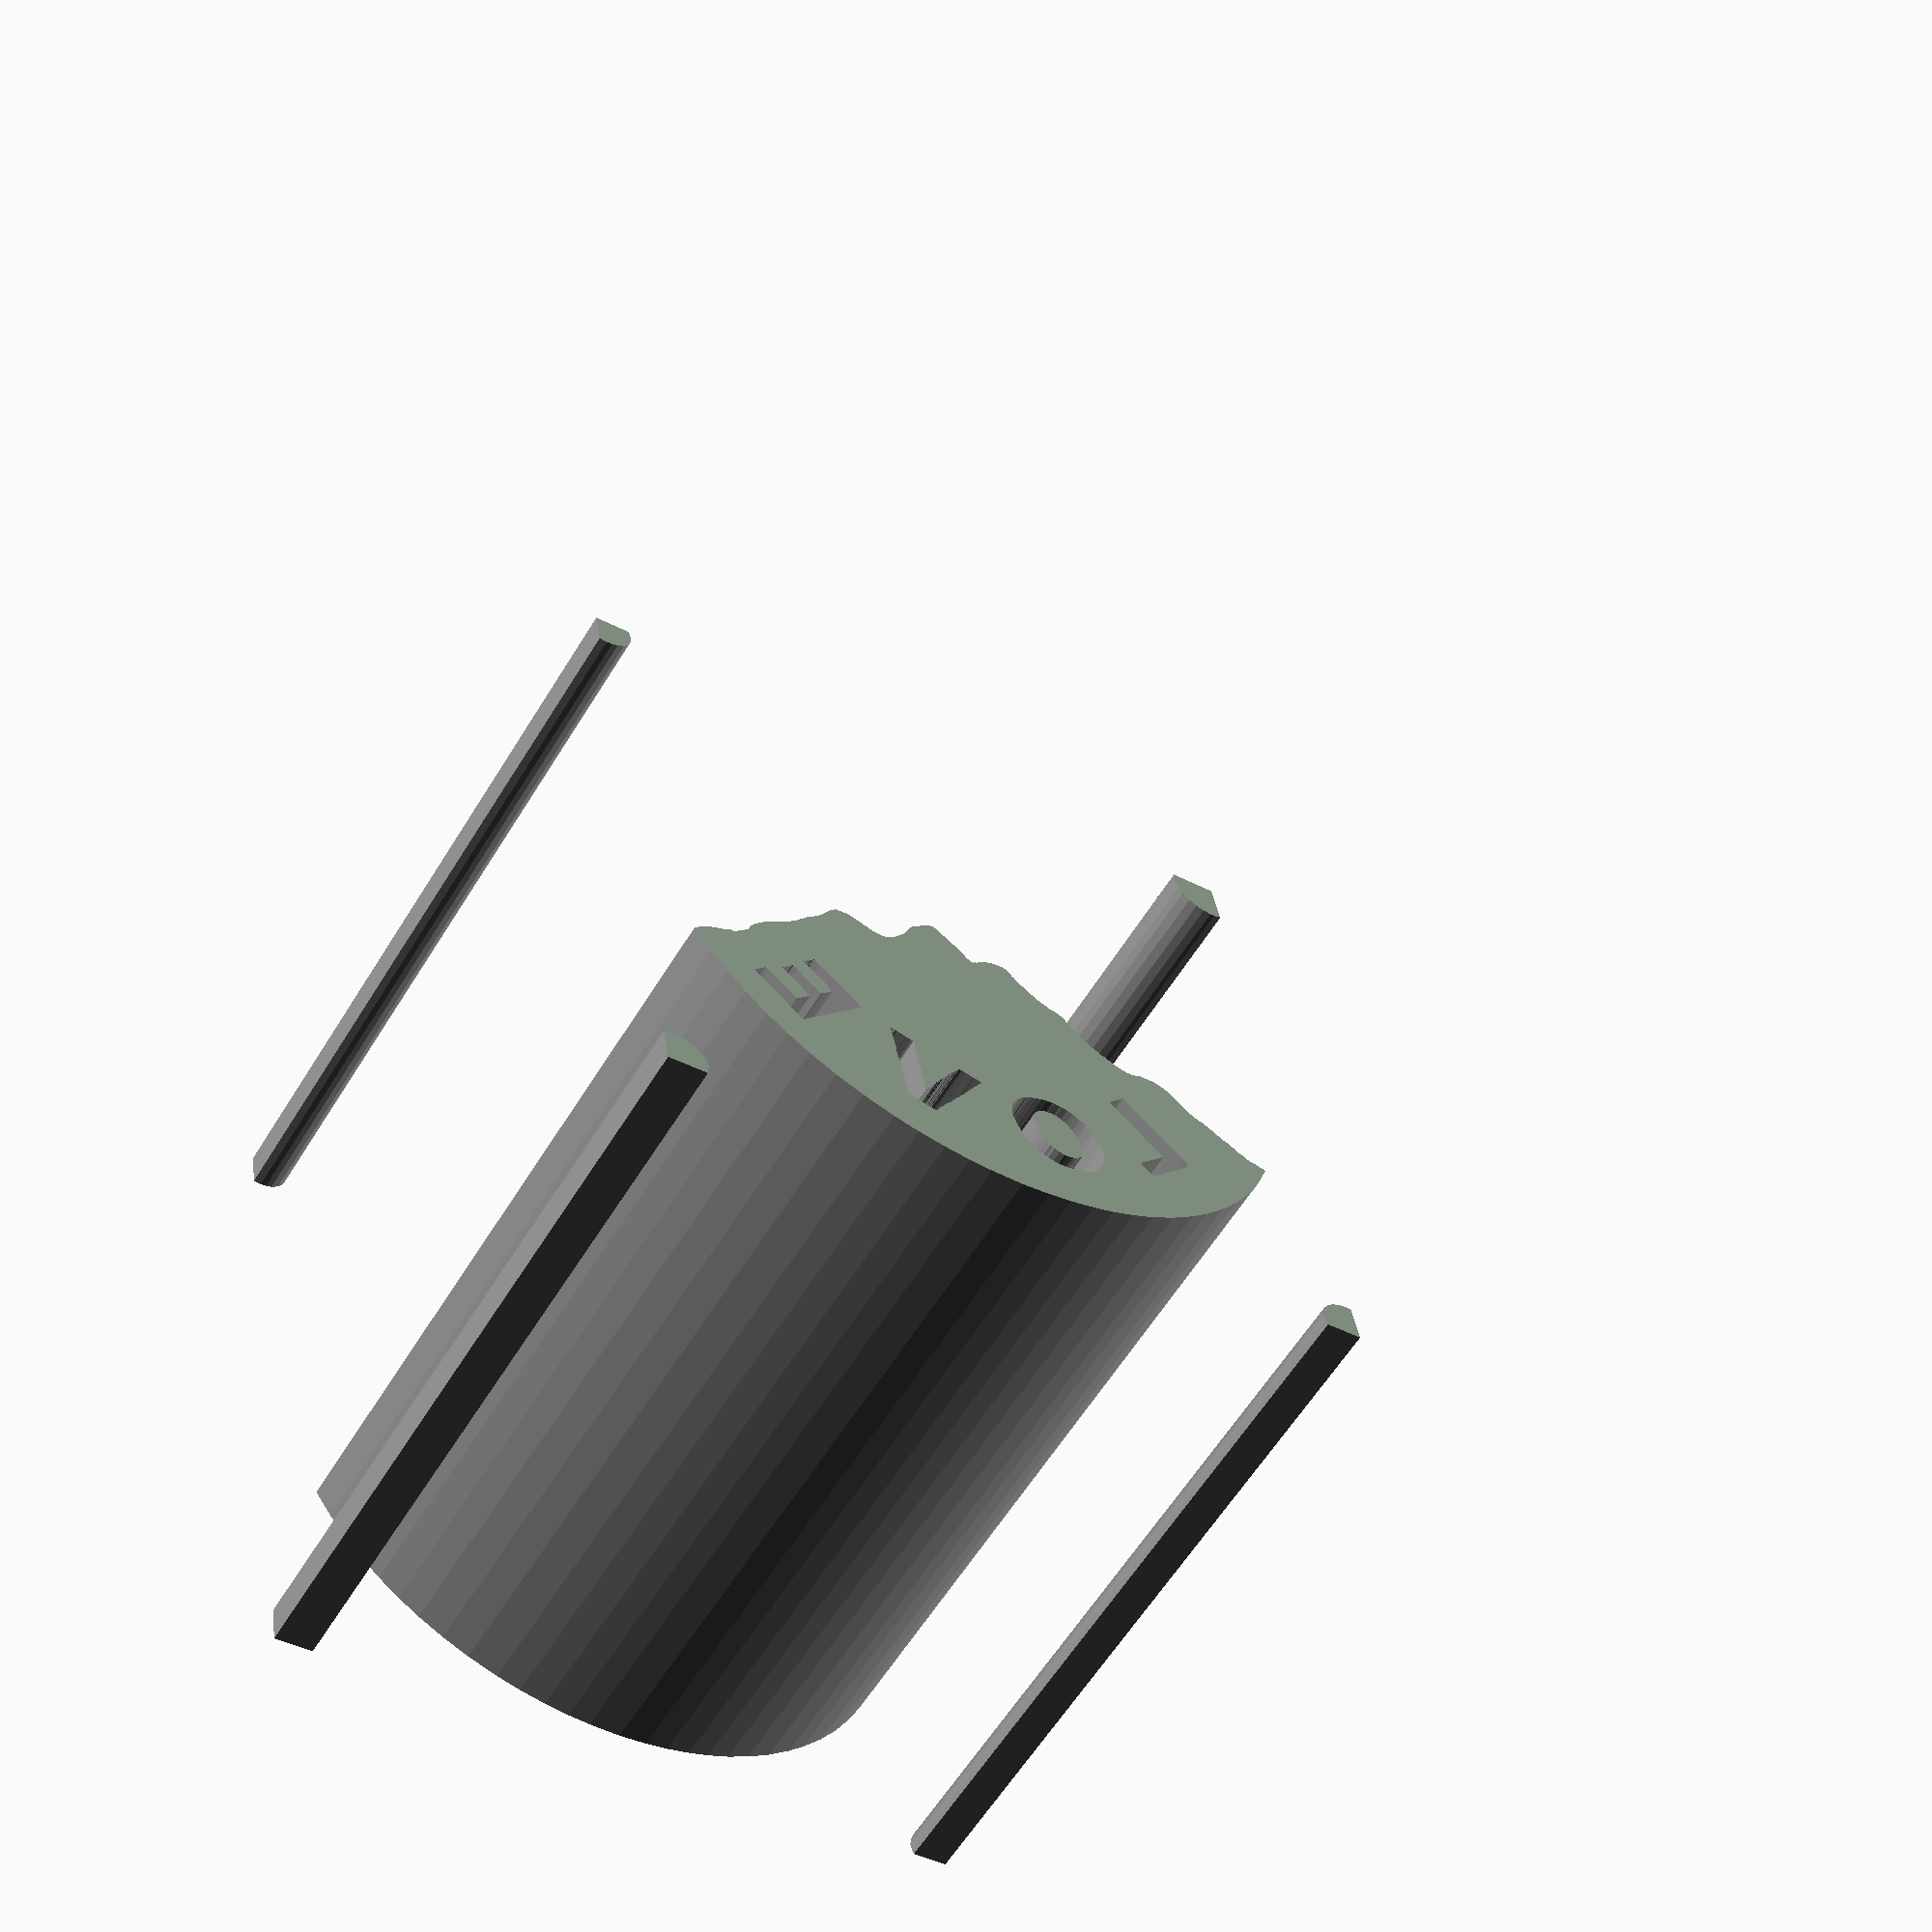
<openscad>
module mcGreen3_1()
{
 /* Generated by trace2scad version 20150415
    http://aggregate.org/MAKE/TRACE2SCAD/
    Optimized model has 731/3592 original points
 */
 color([0.5, 0.5, 0.5])
 assign(minx=0) /* polygon minx=0 */
 assign(miny=0) /* polygon miny=0 */
 assign(maxx=20000) /* polygon maxx=20000 */
 assign(maxy=20000) /* polygon maxy=20000 */
 assign(dx=maxx-minx)
 assign(dy=maxy-miny)
 assign(maxd=((dx>dy)?dx:dy))
 scale([1/maxd, 1/maxd, 1])
 translate([-minx-dx/2, -miny-dy/2, 0])
 linear_extrude(height=1, convexity=731)
 union() {
  union() {
   polygon([[0,19333],[0,18666],[218,18620],[346,18615],[568,18654],[793,18751],[1000,18918],[1172,19145],[1269,19368],[1327,19707],[1290,20000],[0,20000]], convexity=5);
   polygon([[19008,19969],[18999,19938],[18965,19720],[19002,19478],[19102,19263],[19243,19101],[19448,18971],[19623,18920],[19788,18905],[20000,18940],[20000,20000],[19017,20000]], convexity=6);
   union() {
    difference() {
     polygon([[10796,11275],[10784,11265],[10747,11265],[10660,11167],[10602,11110],[10515,11033],[10479,11035],[10390,10940],[10354,10875],[10317,10875],[10213,10780],[9960,10537],[9950,10489],[9940,10440],[9883,10390],[9823,10350],[9753,10310],[9732,10310],[9653,10390],[9612,10390],[9530,10465],[9473,10505],[9392,10565],[9343,10585],[9304,10604],[9268,10621],[9188,10660],[9149,10680],[9069,10700],[9023,10710],[8737,10720],[8698,10700],[8677,10700],[8590,10603],[8483,10465],[8435,10417],[8435,10378],[8142,10095],[8083,10055],[7817,9800],[7780,9802],[7712,9745],[7663,9725],[7588,9705],[7486,9605],[7376,9595],[7265,9560],[7176,9510],[7157,9510],[7070,9412],[7030,9363],[7030,9322],[6910,9185],[6910,9147],[6775,9013],[6775,8972],[6715,8903],[6522,8710],[6422,8630],[6353,8570],[6312,8570],[6258,8515],[6222,8515],[6092,8395],[6043,8375],[6023,8375],[5965,8318],[5930,8320],[5796,8210],[5618,8135],[5467,8075],[5366,8050],[5228,8054],[5057,8098],[4953,8156],[4496,8156],[4393,8115],[4108,7964],[4020,7868],[3903,7720],[3845,7662],[3845,7622],[3552,7340],[3437,7245],[3389,7225],[3369,7225],[3297,7165],[3248,7145],[3169,7125],[3092,7050],[3058,7050],[2967,6970],[2897,6930],[2732,6775],[2652,6715],[2603,6695],[2564,6676],[2527,6659],[2509,6660],[2270,6439],[2260,6446],[2215,6405],[2168,6395],[2097,6345],[1986,6265],[1943,6230],[1893,6220],[1816,6200],[1738,6180],[1678,6160],[1609,6130],[1493,6090],[1459,6061],[1844,5343],[2335,4598],[2891,3908],[3428,3352],[4062,2801],[4564,2428],[5253,1993],[5932,1640],[6580,1365],[7220,1148],[7833,986],[8516,855],[9163,778],[9956,738],[10845,785],[11467,865],[12150,1000],[12875,1203],[13533,1441],[14348,1819],[15063,2235],[15738,2708],[16305,3183],[16844,3713],[17358,4305],[17798,4910],[18184,5534],[18557,6270],[18412,6405],[18298,6500],[18230,6540],[18183,6570],[18153,6600],[18103,6610],[18033,6640],[17974,6659],[17936,6677],[17899,6695],[17843,6715],[17742,6755],[17653,6785],[17563,6835],[17524,6854],[17488,6871],[17453,6890],[17343,6900],[17312,6910],[17202,7010],[17143,7050],[16949,7225],[16892,7280],[16835,7347],[16825,7398],[16795,7486],[16715,7579],[16640,7672],[16502,7810],[16368,7925],[16267,8005],[16218,8045],[16177,8045],[16128,8085],[16071,8122],[15992,8180],[15857,8280],[15763,8335],[15712,8355],[15574,8475],[15554,8475],[15460,8553],[15335,8650],[15070,8927],[14899,9100],[14800,9168],[14630,9313],[14410,9533],[14355,9622],[14255,9743],[14175,9842],[14077,9940],[13953,10055],[13903,10065],[13542,10075],[13503,10055],[13482,10055],[13423,9995],[13376,9988],[13283,9950],[13232,9940],[13182,9900],[13133,9880],[13052,9860],[13013,9820],[12963,9810],[12900,9783],[12883,9765],[12813,9755],[12753,9735],[12549,9725],[12506,9745],[12430,9783],[12393,9800],[12353,9820],[12253,9880],[12207,9914],[11855,10287],[11775,10378],[11775,10418],[11735,10457],[11725,10508],[11688,10565],[11660,10610],[11640,10649],[11570,10758],[11452,10895],[11372,10915],[11230,11050],[11173,11090],[11092,11150],[11013,11200],[10972,11230],[10910,11265],[10837,11285],[10808,11285]], convexity=54);
     polygon([[15048,7105],[15089,7065],[15108,7065],[15272,6910],[15350,6833],[15193,6650],[15115,6562],[14980,6408],[14840,6247],[14705,6093],[14623,6001],[14762,5870],[14918,5735],[15012,5665],[15115,5788],[15195,5878],[15330,6033],[15465,6187],[15605,6348],[15698,6440],[15747,6420],[15898,6280],[16054,6145],[16065,6136],[16015,6072],[15875,5913],[15720,5738],[15447,5430],[15373,5333],[15546,5187],[15703,5050],[15808,4960],[16070,5248],[16210,5408],[16345,5562],[16500,5737],[16580,5815],[16757,5660],[16914,5525],[16931,5500],[16890,5432],[16755,5291],[16620,5137],[16480,4977],[16345,4823],[16210,4668],[16070,4507],[15935,4353],[15780,4179],[15729,4124],[15642,4200],[15488,4335],[15328,4475],[15152,4630],[14999,4765],[14841,4905],[14687,5040],[14533,5175],[14372,5315],[14218,5450],[14063,5585],[13882,5745],[13815,5816],[13885,5898],[14020,6052],[14160,6213],[14295,6367],[14585,6693],[14725,6853],[14860,7007],[14997,7145],[15007,7145]], convexity=16);
     polygon([[5851,6635],[5908,6580],[6051,6461],[6188,6345],[6295,6240],[6222,6150],[6105,6012],[5990,5878],[5868,5735],[5755,5604],[5635,5466],[5540,5353],[5420,5212],[5305,5078],[5187,4939],[5070,4803],[4960,4672],[5038,4605],[5172,4490],[5310,4373],[5448,4255],[5582,4140],[5723,4020],[5837,3915],[5740,3808],[5620,3667],[5515,3553],[5427,3630],[5293,3745],[5152,3865],[5038,3960],[4898,4080],[4629,4313],[4493,4430],[4352,4550],[4218,4665],[4140,4743],[4160,4793],[4280,4921],[4395,5054],[4514,5191],[4630,5328],[4745,5462],[4865,5603],[4980,5737],[5100,5878],[5215,6012],[5335,6153],[5450,6287],[5548,6405],[5665,6543],[5785,6681],[5795,6690]], convexity=8);
     polygon([[13022,5434],[13025,5423],[13014,5277],[13013,5250],[13012,5192],[13005,5000],[12996,4917],[12993,4861],[12984,4814],[13006,4791],[12985,4727],[12990,4703],[12976,4589],[12998,4494],[12995,4430],[12992,4391],[12984,4298],[12976,4199],[12973,4091],[12972,4062],[12972,4033],[12970,4003],[12959,3926],[12955,3756],[12953,3644],[12950,3595],[12937,3405],[12935,3377],[12935,3318],[12925,3063],[12909,2995],[12930,2950],[12936,2908],[12930,2850],[12927,2763],[12922,2715],[12833,2685],[12773,2665],[12713,2645],[12633,2625],[12486,2575],[12398,2545],[12320,2525],[12263,2505],[12174,2480],[12140,2493],[12113,2538],[12070,2598],[12002,2683],[11976,2714],[11953,2742],[11933,2770],[11891,2828],[11786,2952],[11705,3043],[11658,3111],[11623,3128],[11600,3176],[11548,3241],[11505,3299],[11465,3355],[11381,3468],[11352,3465],[11325,3513],[11255,3602],[11212,3655],[11170,3711],[11115,3784],[11074,3842],[11053,3865],[11032,3888],[10959,3985],[10937,4014],[10822,4159],[10782,4214],[10735,4276],[10664,4374],[10645,4393],[10626,4412],[10543,4519],[10510,4543],[10466,4611],[10492,4625],[10583,4655],[10643,4675],[10723,4695],[10869,4745],[10999,4784],[11033,4792],[11123,4796],[11153,4743],[11224,4642],[11233,4618],[11260,4619],[11272,4579],[11377,4497],[11400,4452],[11425,4417],[11435,4399],[11460,4406],[11487,4351],[11537,4275],[11560,4242],[11578,4217],[11629,4174],[11655,4106],[11693,4073],[11734,4013],[11740,3989],[11770,3988],[11837,3868],[11865,3858],[11890,3808],[11918,3758],[11946,3758],[11980,3686],[12028,3629],[12067,3574],[12164,3451],[12184,3423],[12202,3397],[12245,3337],[12315,3254],[12332,3467],[12333,3493],[12333,3555],[12332,3579],[12333,3615],[12337,3687],[12348,3886],[12350,3942],[12351,4021],[12352,4082],[12356,4136],[12364,4277],[12367,4384],[12373,4510],[12380,4543],[12357,4554],[12369,4845],[12372,4882],[12374,4940],[12373,5000],[12372,5034],[12378,5132],[12388,5197],[12381,5224],[12426,5250],[12556,5290],[12593,5300],[12653,5320],[12713,5340],[12773,5360],[12833,5380],[12898,5390],[12943,5425],[12996,5445],[13020,5445]], convexity=36);
     polygon([[8222,5043],[8231,5036],[8277,5045],[8427,5034],[8608,5002],[8683,4975],[8766,4950],[8835,4920],[8893,4900],[9024,4842],[9071,4800],[9119,4787],[9216,4721],[9243,4700],[9265,4686],[9290,4663],[9312,4645],[9384,4573],[9500,4435],[9586,4282],[9620,4213],[9649,4123],[9684,3946],[9692,3864],[9693,3838],[9696,3808],[9692,3687],[9657,3473],[9642,3406],[9615,3316],[9586,3247],[9550,3136],[9525,3090],[9490,3004],[9449,2940],[9390,2844],[9350,2790],[9313,2740],[9297,2716],[9215,2640],[9196,2615],[9150,2577],[9027,2495],[8958,2445],[8849,2403],[8787,2377],[8699,2356],[8552,2332],[8513,2333],[8337,2333],[8279,2334],[8219,2351],[8183,2353],[8093,2369],[8063,2375],[7999,2400],[7866,2450],[7808,2470],[7753,2490],[7653,2538],[7603,2580],[7560,2590],[7523,2615],[7359,2745],[7310,2787],[7301,2810],[7190,2942],[7089,3112],[7045,3221],[7032,3268],[7024,3301],[7005,3392],[7000,3414],[7001,3513],[6996,3571],[6997,3689],[7002,3751],[7013,3833],[7027,3877],[7041,3963],[7070,4033],[7087,4087],[7135,4213],[7155,4273],[7190,4348],[7202,4373],[7314,4550],[7345,4599],[7427,4691],[7454,4718],[7501,4763],[7625,4855],[7692,4900],[7759,4935],[7830,4973],[7918,4998],[7977,5014],[7999,5004],[8043,5023],[8213,5050]], convexity=12);
    }
    polygon([[8405,4527],[8405,4519],[8338,4527],[8295,4512],[8213,4485],[8150,4452],[8084,4407],[8025,4354],[7945,4267],[7876,4166],[7825,4069],[7763,3945],[7734,3857],[7707,3757],[7682,3639],[7679,3612],[7659,3566],[7672,3530],[7659,3479],[7662,3422],[7667,3370],[7679,3284],[7689,3250],[7733,3141],[7759,3082],[7805,3059],[7825,3021],[7875,2980],[7976,2917],[8072,2874],[8162,2856],[8256,2843],[8319,2839],[8469,2883],[8603,2955],[8643,3001],[8708,3049],[8738,3103],[8768,3139],[8790,3173],[8850,3272],[8924,3427],[8960,3523],[8973,3580],[8980,3612],[9005,3682],[9014,3738],[9032,3864],[9029,3921],[9014,4067],[8978,4185],[8939,4255],[8893,4317],[8864,4347],[8796,4404],[8701,4462],[8601,4504],[8515,4520],[8475,4525],[8405,4535]], convexity=10);
   }
   polygon([[55,1123],[13,1116],[0,1115],[0,0],[993,0],[1035,168],[1050,328],[1016,503],[918,718],[738,915],[558,1029],[308,1110],[98,1130]], convexity=6);
   polygon([[19638,1084],[19613,1080],[19440,1044],[19268,969],[19171,906],[19014,738],[18899,500],[18863,291],[18914,37],[18920,0],[20000,0],[20000,1034],[19790,1082],[19663,1089]], convexity=6);
  }
 }
}

module mcGreen3()
{
 /* all layers combined, scaled to within a 1mm cube */
 scale([1, 1, 1/1])
 difference() {
  union() {
   scale([1,1,2]) translate([0,0,-0.5]) mcGreen3_1();
  }
  translate([0,0,-2]) cube([2,2,4],center=true);
 }
}
mcGreen3();

</openscad>
<views>
elev=59.9 azim=9.8 roll=148.6 proj=p view=solid
</views>
